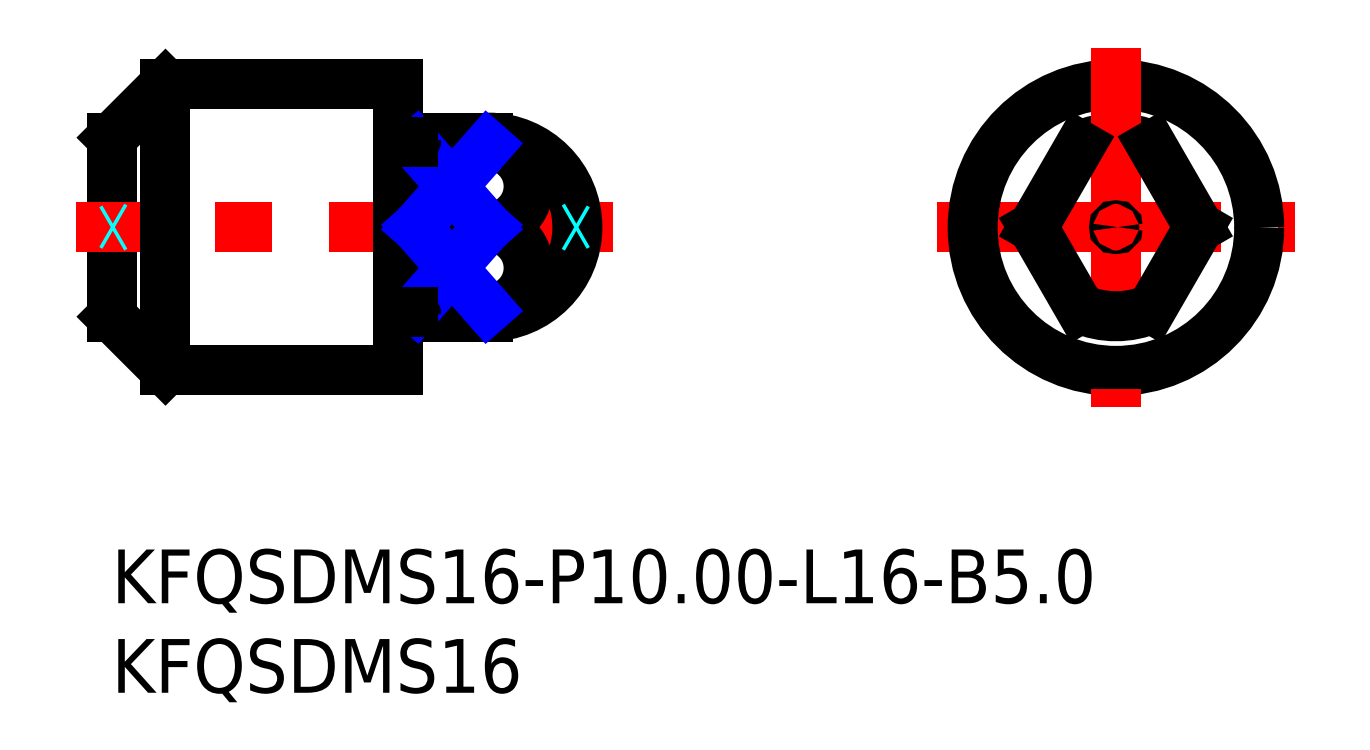
<metadata>
{"format":"dxf","ext":"dxf","renderer":"ezdxf+matplotlib","layout":"modelspace","background":"white","min_lineweight":24,"dpi":150}
</metadata>
<code>
0
SECTION
2
ENTITIES
0
LINE
8
MSM_CONTINUOUS
10
6e-16
20
13
30
0
11
1.2e-15
21
23
31
0
0
LINE
8
MSM_CONTINUOUS
10
3
20
10
30
0
11
6e-16
21
13
31
0
0
LINE
8
MSM_CONTINUOUS
10
3
20
26
30
0
11
1.2e-15
21
23
31
0
0
LINE
8
MSM_CENTER
10
46.07
20
18
30
0
11
66.07
21
18
31
0
0
LINE
8
MSM_CENTER
10
27.99
20
18
30
0
11
-2
21
18
31
0
0
LINE
8
MSM_CONTINUOUS
10
3
20
26
30
0
11
16
21
26
31
0
0
LINE
8
MSM_CONTINUOUS
10
3
20
10
30
0
11
16
21
10
31
0
0
ARC
8
MSM_CONTINUOUS
10
56.07
20
17.97
30
0
40
5
50
66.42
51
113.6
0
CIRCLE
8
MSM_CONTINUOUS
10
56.07
20
17.97
30
0
40
8
0
LINE
8
MSM_CENTER
10
56.07
20
28.02
30
0
11
56.07
21
7.958
31
0
0
LINE
8
MSM_CONTINUOUS
10
54.07
20
22.56
30
0
11
51.44
21
18
31
0
0
LINE
8
MSM_CONTINUOUS
10
58.07
20
22.56
30
0
11
60.7
21
18
31
0
0
ARC
8
MSM_CONTINUOUS
10
56.07
20
18.03
30
0
40
5
50
246.4
51
293.6
0
LINE
8
MSM_CONTINUOUS
10
54.07
20
13.44
30
0
11
51.44
21
18
31
0
0
LINE
8
MSM_CONTINUOUS
10
58.07
20
13.44
30
0
11
60.7
21
18
31
0
0
LINE
8
MSM_CONTINUOUS
10
3
20
26
30
0
11
3
21
10
31
0
0
LINE
8
MSM_CONTINUOUS
10
16
20
26
30
0
11
16
21
10
31
0
0
INSERT
8
MSM_CONTINUOUS
2
*U11
10
0
20
0
30
0
0
INSERT
8
MSM_CONTINUOUS
2
*U12
10
0
20
0
30
0
0
ARC
8
MSM_CONTINUOUS
10
21
20
18
30
0
40
5
50
270
51
90
0
LINE
8
MSM_CONTINUOUS
10
17
20
23
30
0
11
21
21
23
31
0
0
LINE
8
MSM_CONTINUOUS
10
17
20
13
30
0
11
21
21
13
31
0
0
LINE
8
MSM_CONTINUOUS
10
17
20
23
30
0
11
17
21
13
31
0
0
ARC
8
MSM_CONTINUOUS
10
21
20
20.28
30
0
40
2.278
50
270
51
90
0
ARC
8
MSM_CONTINUOUS
10
21
20
15.72
30
0
40
2.278
50
270
51
90
0
LINE
8
MSM_CONTINUOUS
10
21
20
18
30
0
11
17
21
18
31
0
0
LINE
8
MSM_CONTINUOUS
10
21
20
13.44
30
0
11
17
21
13.44
31
0
0
LINE
8
MSM_CONTINUOUS
10
21
20
22.56
30
0
11
17
21
22.56
31
0
0
LINE
8
MSM_NARROW
10
21
20
22.56
30
0
11
17
21
18
31
0
0
LINE
8
MSM_NARROW
10
17
20
22.56
30
0
11
21
21
18
31
0
0
LINE
8
MSM_NARROW
10
21
20
18
30
0
11
17
21
13.44
31
0
0
LINE
8
MSM_NARROW
10
21
20
13.44
30
0
11
17
21
18
31
0
0
LINE
8
MSM_CONTINUOUS
10
16.8
20
22.75
30
0
11
16.2
21
22.75
31
0
0
LINE
8
MSM_CONTINUOUS
10
16.8
20
13.25
30
0
11
16.2
21
13.25
31
0
0
ARC
8
MSM_CONTINUOUS
10
16.8
20
13.05
30
0
40
0.2
50
0
51
90
0
ARC
8
MSM_CONTINUOUS
10
16.2
20
13.05
30
0
40
0.2
50
90
51
180
0
ARC
8
MSM_CONTINUOUS
10
16.8
20
22.95
30
0
40
0.2
50
270
51
0
0
ARC
8
MSM_CONTINUOUS
10
16.2
20
22.95
30
0
40
0.2
50
180
51
270
0
CIRCLE
8
MSM_CONTINUOUS
10
56.07
20
18
30
0
40
0.1
0
LINE
8
MSM_DASHED
10
26
20
18.1
30
0
11
25.83
21
18
31
0
0
LINE
8
MSM_DASHED
10
8e-16
20
18.1
30
0
11
0.1732
21
18
31
0
0
LINE
8
MSM_DASHED
10
26
20
17.9
30
0
11
25.83
21
18
31
0
0
LINE
8
MSM_DASHED
10
8e-16
20
17.9
30
0
11
0.1732
21
18
31
0
0
ENDSEC
0
EOF

</code>
